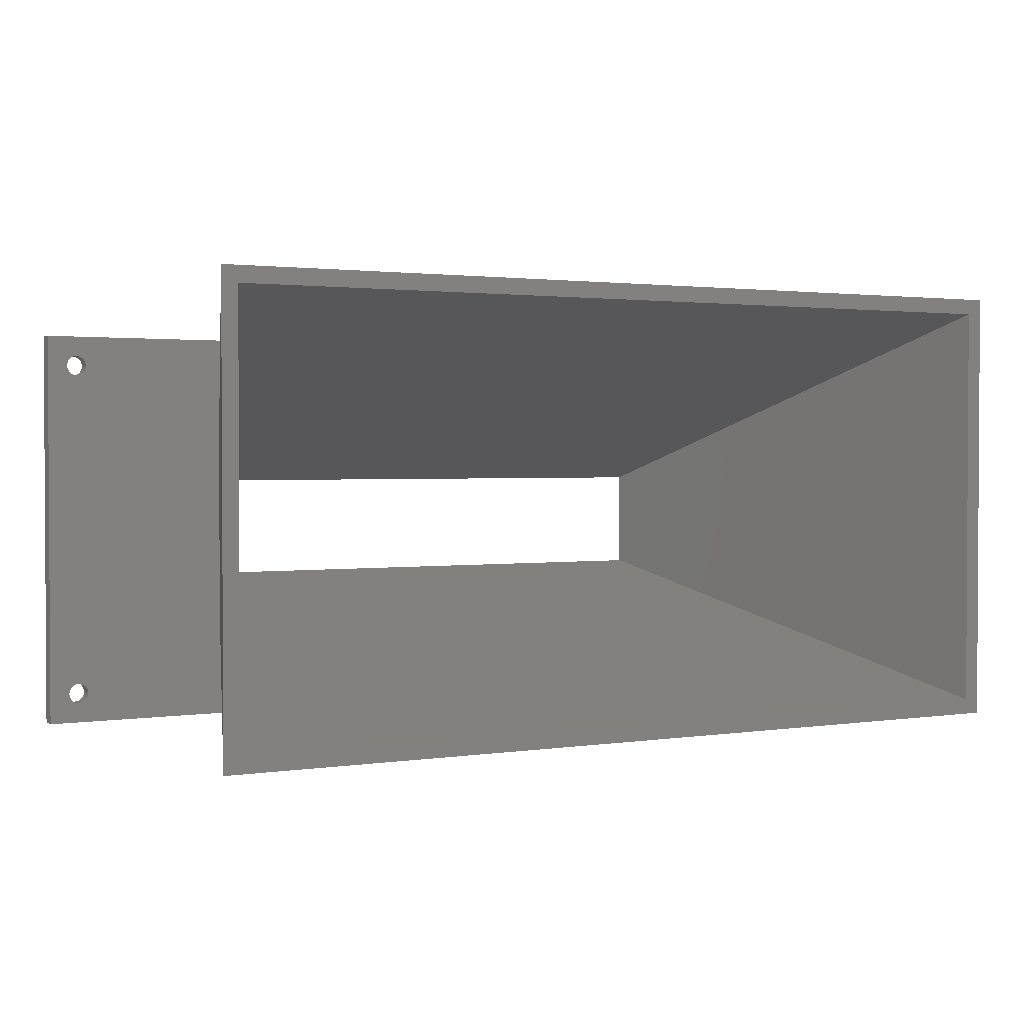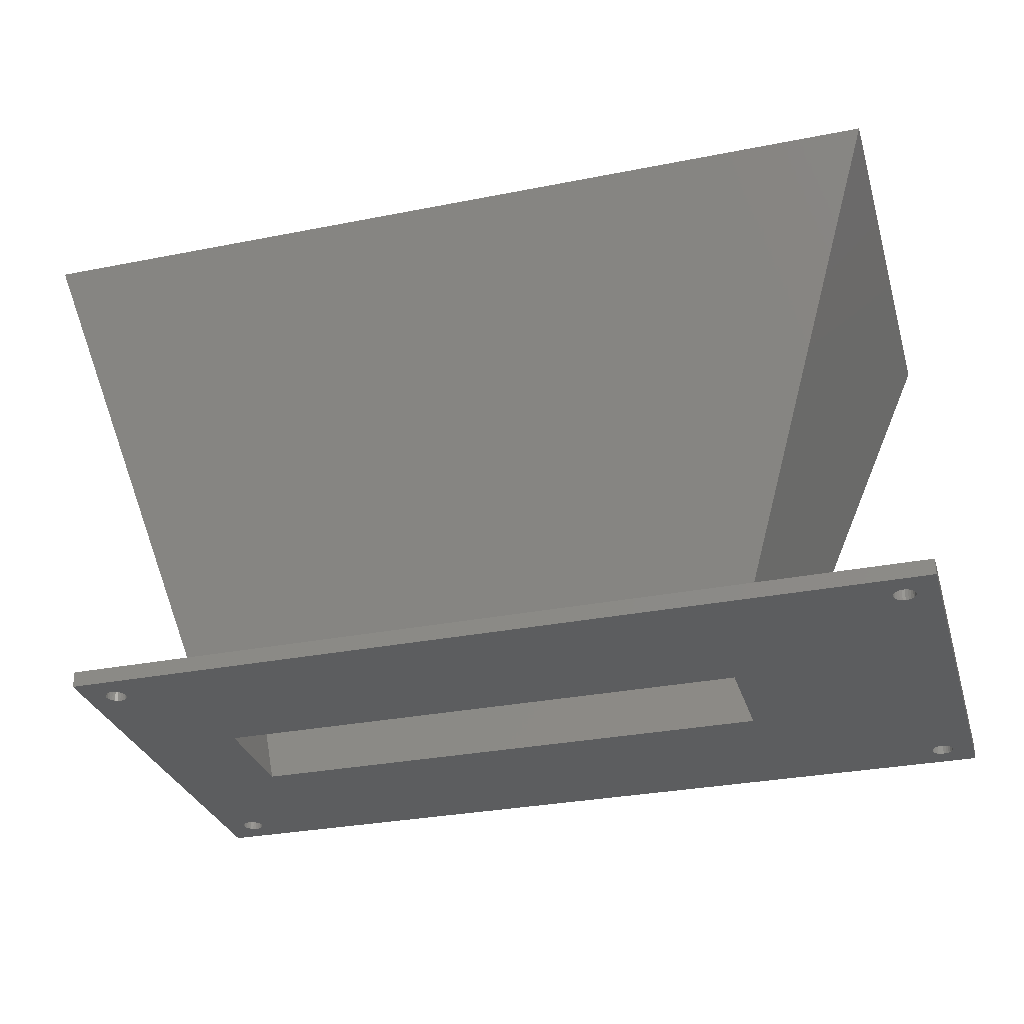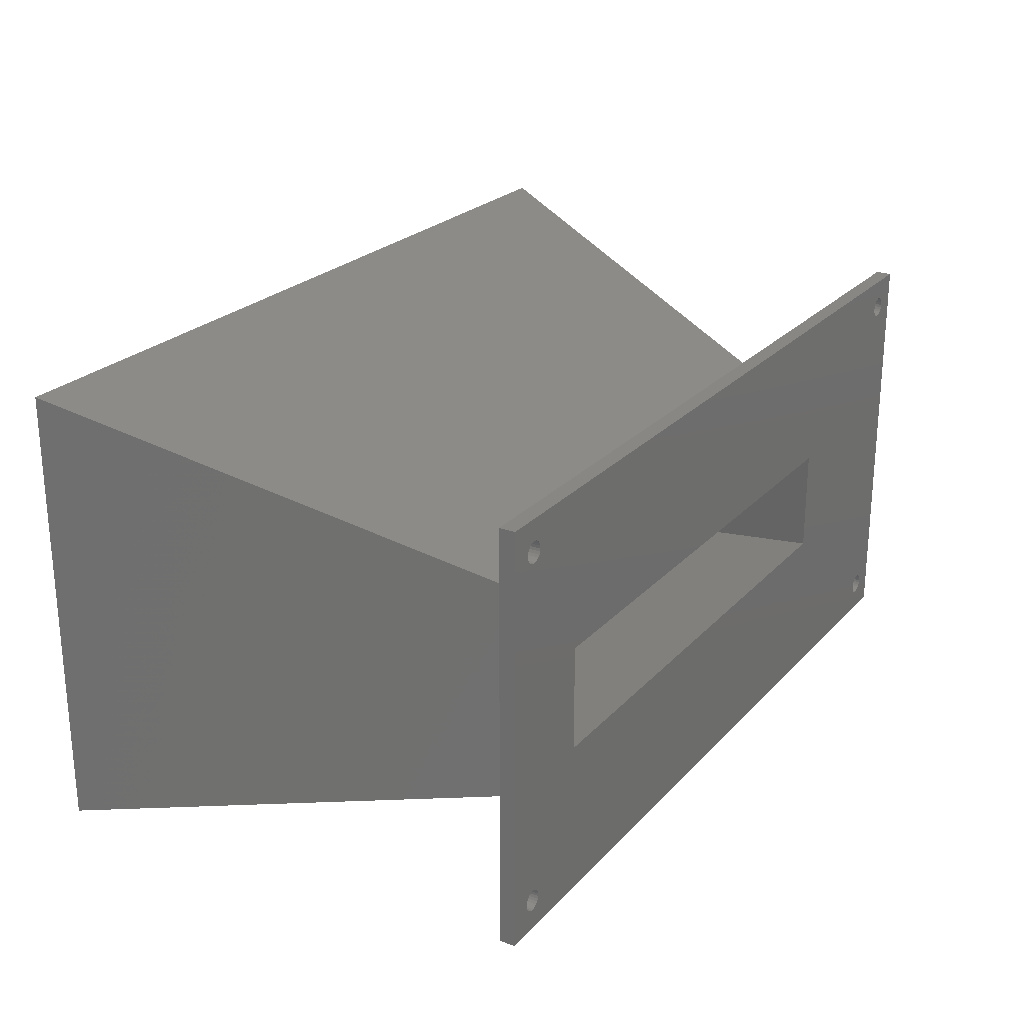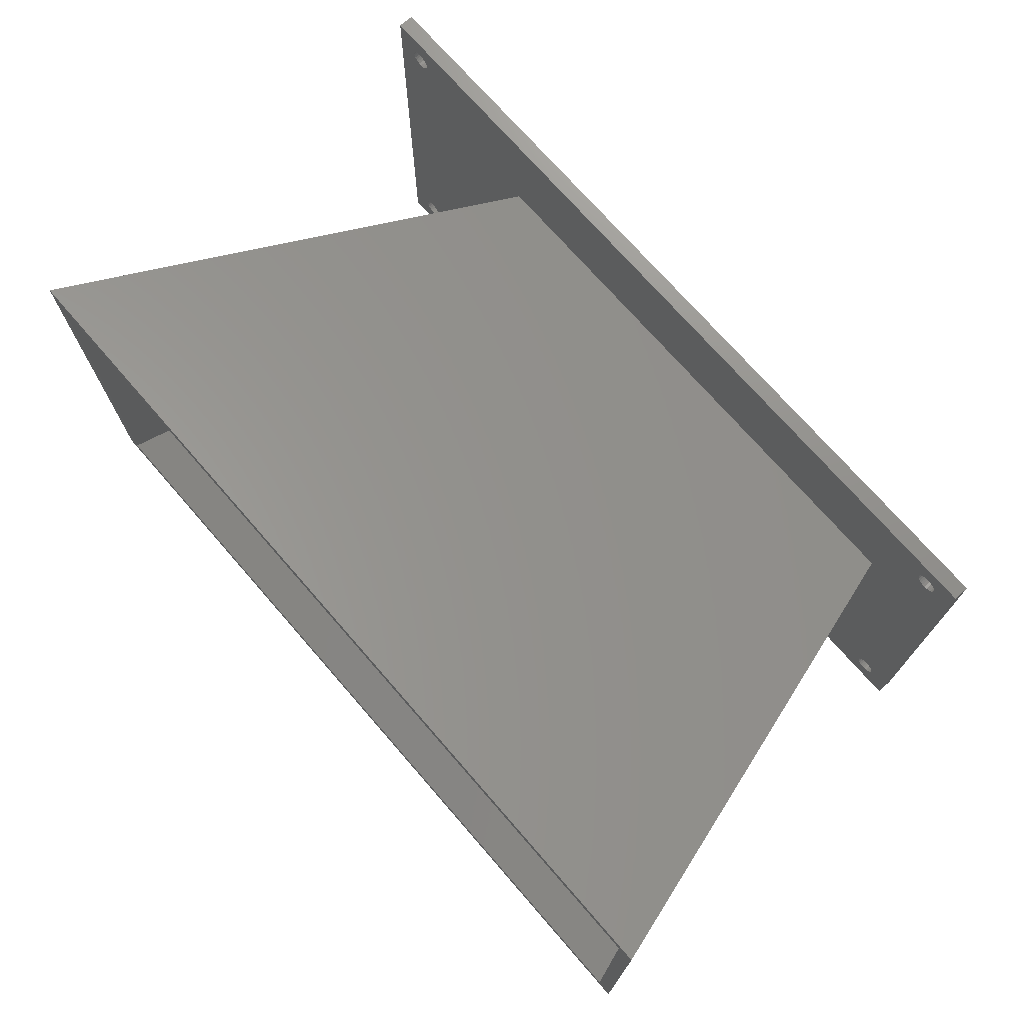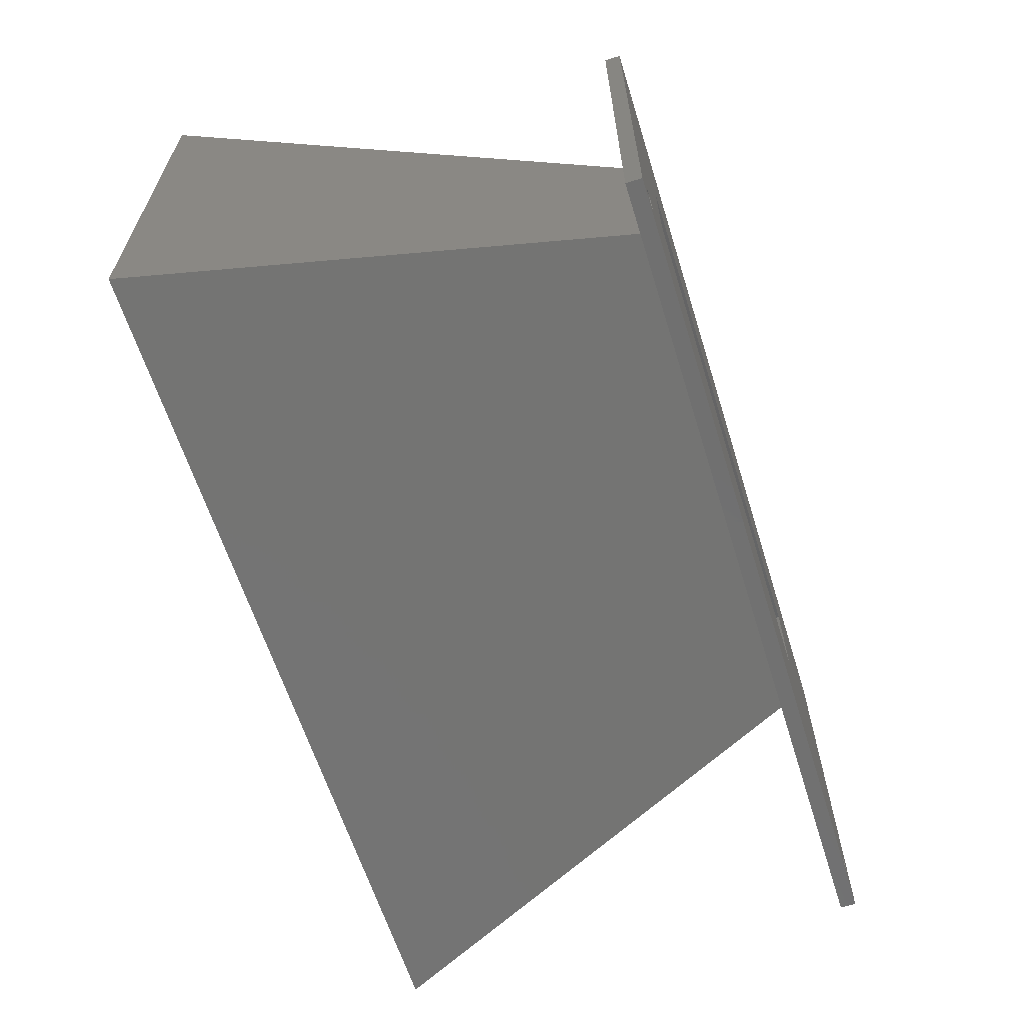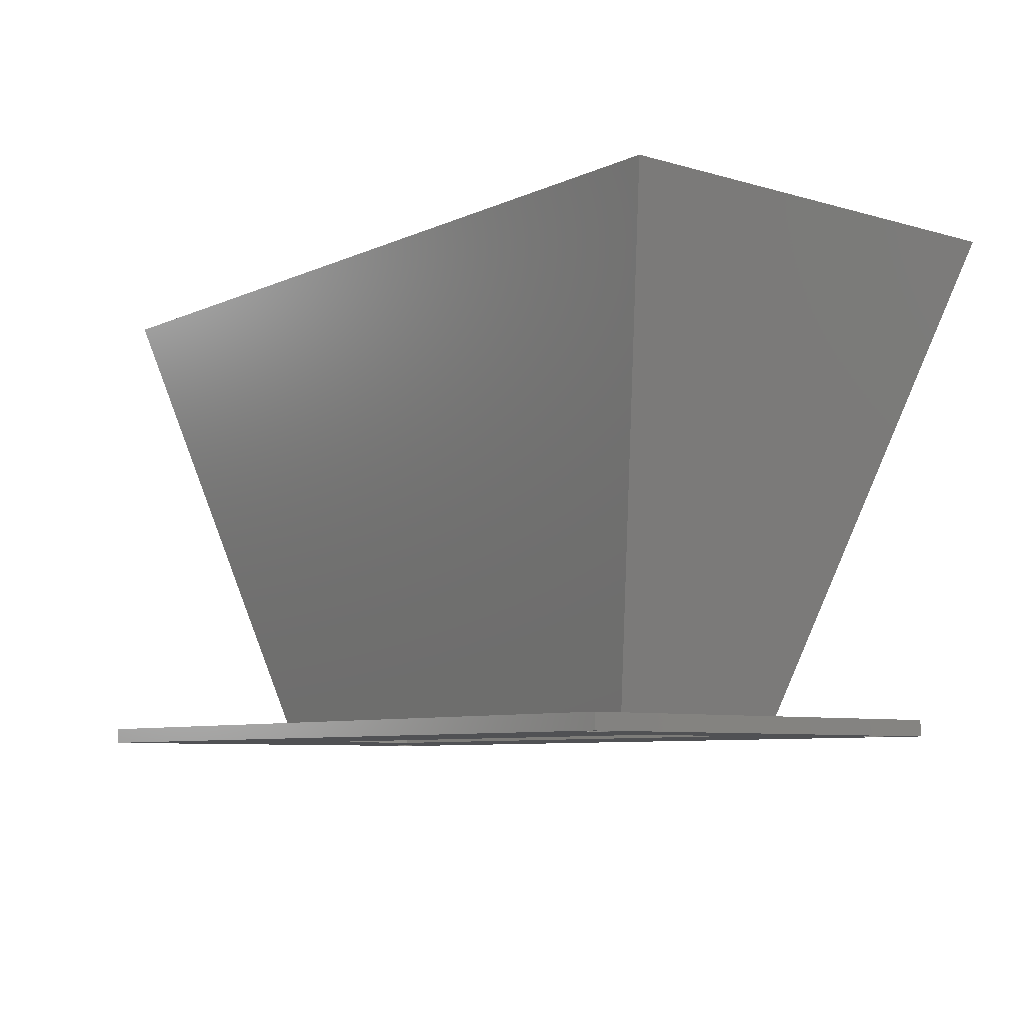
<metadata>
{"format":"stl","ext":"stl","renderer":"f3d","projection":"perspective","resolution":1024,"background":"white","views":[{"elev":1.8,"azim":-28.9,"up":"+Y"},{"elev":-30.6,"azim":-164.1,"up":"+Z"},{"elev":24.2,"azim":121.4,"up":"+Y"},{"elev":72.5,"azim":49.0,"up":"+Y"},{"elev":-62.6,"azim":107.4,"up":"+Y"},{"elev":-7.5,"azim":51.1,"up":"+Z"}]}
</metadata>
<code>
# stl→obj: 216 verts, 448 faces
v 160 0 3
v 0 0 0
v 160 0 0
v 0 0 3
v 0 80 3
v 0 80 0
v 160 80 0
v 160 80 3
v 4.001 6.049 3
v 4.079 73.44 3
v 4 73.96 3
v 4.081 6.565 3
v 4.289 72.96 3
v 4.293 7.042 3
v 4.615 72.56 3
v 4.621 7.449 3
v 5.036 72.25 3
v 5.043 7.756 3
v 5.522 72.06 3
v 5.53 7.944 3
v 6.041 72 3
v 6.049 7.999 3
v 6.557 72.08 3
v 6.565 7.919 3
v 7.035 72.29 3
v 7.042 7.707 3
v 7.443 72.62 3
v 7.449 7.379 3
v 7.752 73.04 3
v 7.756 6.957 3
v 7.942 73.52 3
v 7.944 6.47 3
v 8 74.04 3
v 7.999 5.951 3
v 4.056 5.53 3
v 4.244 5.043 3
v 4.551 4.621 3
v 4.958 4.293 3
v 5.435 4.081 3
v 5.951 4.001 3
v 6.47 4.056 3
v 6.957 4.244 3
v 7.379 4.551 3
v 7.707 4.958 3
v 7.919 5.435 3
v 37 21 3
v 152.8 4.427 3
v 152.4 4.801 3
v 143 21 3
v 152.1 5.256 3
v 152 5.762 3
v 143 59 3
v 152 73.89 3
v 153.2 4.161 3
v 153.7 4.02 3
v 154.2 4.014 3
v 154.7 4.144 3
v 155.2 4.399 3
v 155.6 4.764 3
v 155.8 5.213 3
v 156 5.716 3
v 156 6.238 3
v 156 74.11 3
v 5.959 76 3
v 5.443 75.92 3
v 4.965 75.71 3
v 4.557 75.38 3
v 4.248 74.96 3
v 4.058 74.48 3
v 6.478 75.94 3
v 6.964 75.75 3
v 7.385 75.44 3
v 7.711 75.04 3
v 7.921 74.56 3
v 37 59 3
v 152.9 75.67 3
v 152.5 75.33 3
v 152.2 74.9 3
v 152 74.41 3
v 153.4 75.9 3
v 153.9 76 3
v 154.4 75.96 3
v 154.9 75.79 3
v 155.3 75.49 3
v 155.7 75.1 3
v 155.9 74.63 3
v 152.1 73.37 3
v 152 6.284 3
v 152.2 6.787 3
v 152.3 72.9 3
v 152.4 7.236 3
v 152.7 72.51 3
v 152.8 7.601 3
v 153.1 72.21 3
v 153.3 7.856 3
v 153.6 72.04 3
v 153.8 7.986 3
v 154.1 72 3
v 154.3 7.98 3
v 154.6 72.1 3
v 154.8 7.839 3
v 155.1 72.33 3
v 155.2 7.573 3
v 155.5 72.67 3
v 155.6 7.199 3
v 155.8 73.1 3
v 155.9 6.744 3
v 156 73.59 3
v 3.875 87.5 93
v 169.5 87.5 93
v 169.5 2 93
v 3.875 2 93
v 4.079 73.44 0
v 4.001 6.049 0
v 4 73.96 0
v 4.081 6.565 0
v 4.289 72.96 0
v 4.293 7.042 0
v 4.615 72.56 0
v 4.621 7.449 0
v 5.036 72.25 0
v 5.043 7.756 0
v 5.522 72.06 0
v 5.53 7.944 0
v 6.041 72 0
v 6.049 7.999 0
v 6.557 72.08 0
v 6.565 7.919 0
v 7.035 72.29 0
v 7.042 7.707 0
v 7.443 72.62 0
v 7.449 7.379 0
v 7.752 73.04 0
v 7.756 6.957 0
v 7.942 73.52 0
v 7.944 6.47 0
v 8 74.04 0
v 7.999 5.951 0
v 152.1 73.37 0
v 152 5.762 0
v 152 73.89 0
v 152 6.284 0
v 152.2 6.787 0
v 152.3 72.9 0
v 152.4 7.236 0
v 152.7 72.51 0
v 152.8 7.601 0
v 153.1 72.21 0
v 153.3 7.856 0
v 153.6 72.04 0
v 153.8 7.986 0
v 154.1 72 0
v 154.3 7.98 0
v 154.6 72.1 0
v 154.8 7.839 0
v 155.1 72.33 0
v 155.2 7.573 0
v 155.5 72.67 0
v 155.6 7.199 0
v 155.8 73.1 0
v 155.9 6.744 0
v 156 73.59 0
v 156 6.238 0
v 156 74.11 0
v 4.058 74.48 0
v 4.248 74.96 0
v 4.557 75.38 0
v 4.965 75.71 0
v 5.443 75.92 0
v 5.959 76 0
v 6.478 75.94 0
v 6.964 75.75 0
v 7.385 75.44 0
v 7.711 75.04 0
v 7.921 74.56 0
v 40 50 -2.282e-14
v 40 30 0
v 152.9 75.67 0
v 152.5 75.33 0
v 152.2 74.9 0
v 140 50 0
v 152 74.41 0
v 140 30 0
v 153.4 75.9 0
v 153.9 76 0
v 154.4 75.96 0
v 154.9 75.79 0
v 155.3 75.49 0
v 155.7 75.1 0
v 155.9 74.63 0
v 5.951 4.001 0
v 5.435 4.081 0
v 4.958 4.293 0
v 4.551 4.621 0
v 4.244 5.043 0
v 4.056 5.53 0
v 6.47 4.056 0
v 6.957 4.244 0
v 7.379 4.551 0
v 7.707 4.958 0
v 7.919 5.435 0
v 152.8 4.427 0
v 152.4 4.801 0
v 152.1 5.256 0
v 153.2 4.161 0
v 153.7 4.02 0
v 154.2 4.014 0
v 154.7 4.144 0
v 155.2 4.399 0
v 155.6 4.764 0
v 155.8 5.213 0
v 156 5.716 0
v 6.875 5 93
v 166.5 5 93
v 166.5 84.5 93
v 6.875 84.5 93
f 1 2 3
f 2 1 4
f 5 2 4
f 2 5 6
f 5 7 6
f 7 5 8
f 7 1 3
f 1 7 8
f 9 10 11
f 10 9 12
f 10 12 13
f 13 12 14
f 13 14 15
f 15 14 16
f 15 16 17
f 17 16 18
f 17 18 19
f 19 18 20
f 19 20 21
f 21 20 22
f 21 22 23
f 23 22 24
f 23 24 25
f 25 24 26
f 25 26 27
f 27 26 28
f 27 28 29
f 29 28 30
f 29 30 31
f 31 30 32
f 31 32 33
f 33 32 34
f 4 9 5
f 9 4 35
f 35 4 36
f 36 4 37
f 37 4 38
f 38 4 39
f 39 4 40
f 40 4 1
f 5 9 11
f 40 1 41
f 41 1 42
f 42 1 43
f 43 1 44
f 44 1 45
f 45 1 34
f 34 1 46
f 34 46 33
f 46 1 47
f 46 47 48
f 46 48 49
f 49 48 50
f 49 50 51
f 49 51 52
f 52 51 53
f 47 1 54
f 54 1 55
f 55 1 56
f 56 1 57
f 57 1 58
f 58 1 59
f 59 1 60
f 60 1 61
f 61 1 62
f 62 1 63
f 5 64 8
f 64 5 65
f 65 5 66
f 66 5 67
f 67 5 68
f 68 5 69
f 69 5 11
f 8 64 70
f 8 70 71
f 8 71 72
f 8 72 73
f 8 73 74
f 8 74 33
f 8 33 75
f 75 33 46
f 8 75 76
f 76 75 77
f 77 75 78
f 78 75 52
f 78 52 79
f 79 52 53
f 8 76 80
f 8 80 81
f 8 81 82
f 8 82 83
f 8 83 84
f 8 84 85
f 8 85 86
f 8 86 63
f 8 63 1
f 51 87 53
f 87 51 88
f 87 88 89
f 87 89 90
f 90 89 91
f 90 91 92
f 92 91 93
f 92 93 94
f 94 93 95
f 94 95 96
f 96 95 97
f 96 97 98
f 98 97 99
f 98 99 100
f 100 99 101
f 100 101 102
f 102 101 103
f 102 103 104
f 104 103 105
f 104 105 106
f 106 105 107
f 106 107 108
f 108 107 62
f 108 62 63
f 109 52 75
f 52 109 110
f 49 110 111
f 110 49 52
f 109 46 112
f 46 109 75
f 111 46 49
f 46 111 112
f 113 114 115
f 114 113 116
f 116 113 117
f 116 117 118
f 118 117 119
f 118 119 120
f 120 119 121
f 120 121 122
f 122 121 123
f 122 123 124
f 124 123 125
f 124 125 126
f 126 125 127
f 126 127 128
f 128 127 129
f 128 129 130
f 130 129 131
f 130 131 132
f 132 131 133
f 132 133 134
f 134 133 135
f 134 135 136
f 136 135 137
f 136 137 138
f 139 140 141
f 140 139 142
f 142 139 143
f 143 139 144
f 143 144 145
f 145 144 146
f 145 146 147
f 147 146 148
f 147 148 149
f 149 148 150
f 149 150 151
f 151 150 152
f 151 152 153
f 153 152 154
f 153 154 155
f 155 154 156
f 155 156 157
f 157 156 158
f 157 158 159
f 159 158 160
f 159 160 161
f 161 160 162
f 161 162 163
f 163 162 164
f 6 115 2
f 115 6 165
f 165 6 166
f 166 6 167
f 167 6 168
f 168 6 169
f 169 6 170
f 170 6 7
f 170 7 171
f 171 7 172
f 172 7 173
f 173 7 174
f 174 7 175
f 175 7 137
f 137 7 176
f 137 176 177
f 176 7 178
f 176 178 179
f 176 179 180
f 176 180 181
f 181 180 182
f 181 182 183
f 183 182 141
f 178 7 184
f 184 7 185
f 185 7 186
f 186 7 187
f 187 7 188
f 188 7 189
f 189 7 190
f 190 7 164
f 2 191 3
f 191 2 192
f 192 2 193
f 193 2 194
f 194 2 195
f 195 2 196
f 196 2 114
f 114 2 115
f 3 191 197
f 3 197 198
f 3 198 199
f 3 199 200
f 3 200 201
f 3 201 138
f 3 138 177
f 177 138 137
f 3 177 202
f 202 177 203
f 203 177 204
f 204 177 183
f 204 183 140
f 140 183 141
f 3 202 205
f 3 205 206
f 3 206 207
f 3 207 208
f 3 208 209
f 3 209 210
f 3 210 211
f 3 211 212
f 3 212 163
f 3 163 164
f 3 164 7
f 112 213 109
f 213 112 111
f 213 111 214
f 214 111 215
f 109 216 110
f 216 109 213
f 110 216 215
f 110 215 111
f 115 10 113
f 10 115 11
f 113 13 117
f 13 113 10
f 117 15 119
f 15 117 13
f 15 121 119
f 121 15 17
f 17 123 121
f 123 17 19
f 19 125 123
f 125 19 21
f 21 127 125
f 127 21 23
f 23 129 127
f 129 23 25
f 25 131 129
f 131 25 27
f 29 131 27
f 131 29 133
f 31 133 29
f 133 31 135
f 33 135 31
f 135 33 137
f 74 137 33
f 137 74 175
f 73 175 74
f 175 73 174
f 72 174 73
f 174 72 173
f 72 172 173
f 172 72 71
f 71 171 172
f 171 71 70
f 70 170 171
f 170 70 64
f 64 169 170
f 169 64 65
f 65 168 169
f 168 65 66
f 66 167 168
f 167 66 67
f 167 68 166
f 68 167 67
f 166 69 165
f 69 166 68
f 165 11 115
f 11 165 69
f 83 186 187
f 186 83 82
f 82 185 186
f 185 82 81
f 81 184 185
f 184 81 80
f 80 178 184
f 178 80 76
f 76 179 178
f 179 76 77
f 179 78 180
f 78 179 77
f 180 79 182
f 79 180 78
f 182 53 141
f 53 182 79
f 141 87 139
f 87 141 53
f 139 90 144
f 90 139 87
f 144 92 146
f 92 144 90
f 92 148 146
f 148 92 94
f 94 150 148
f 150 94 96
f 96 152 150
f 152 96 98
f 98 154 152
f 154 98 100
f 100 156 154
f 156 100 102
f 102 158 156
f 158 102 104
f 106 158 104
f 158 106 160
f 108 160 106
f 160 108 162
f 63 162 108
f 162 63 164
f 86 164 63
f 164 86 190
f 85 190 86
f 190 85 189
f 84 189 85
f 189 84 188
f 84 187 188
f 187 84 83
f 99 151 153
f 151 99 97
f 97 149 151
f 149 97 95
f 95 147 149
f 147 95 93
f 93 145 147
f 145 93 91
f 145 89 143
f 89 145 91
f 143 88 142
f 88 143 89
f 142 51 140
f 51 142 88
f 140 50 204
f 50 140 51
f 204 48 203
f 48 204 50
f 203 47 202
f 47 203 48
f 47 205 202
f 205 47 54
f 54 206 205
f 206 54 55
f 55 207 206
f 207 55 56
f 56 208 207
f 208 56 57
f 57 209 208
f 209 57 58
f 58 210 209
f 210 58 59
f 60 210 59
f 210 60 211
f 61 211 60
f 211 61 212
f 62 212 61
f 212 62 163
f 107 163 62
f 163 107 161
f 105 161 107
f 161 105 159
f 103 159 105
f 159 103 157
f 103 155 157
f 155 103 101
f 101 153 155
f 153 101 99
f 120 14 118
f 14 120 16
f 118 12 116
f 12 118 14
f 116 9 114
f 9 116 12
f 114 35 196
f 35 114 9
f 196 36 195
f 36 196 35
f 195 37 194
f 37 195 36
f 37 193 194
f 193 37 38
f 38 192 193
f 192 38 39
f 39 191 192
f 191 39 40
f 40 197 191
f 197 40 41
f 41 198 197
f 198 41 42
f 42 199 198
f 199 42 43
f 44 199 43
f 199 44 200
f 45 200 44
f 200 45 201
f 34 201 45
f 201 34 138
f 32 138 34
f 138 32 136
f 30 136 32
f 136 30 134
f 28 134 30
f 134 28 132
f 28 130 132
f 130 28 26
f 26 128 130
f 128 26 24
f 24 126 128
f 126 24 22
f 22 124 126
f 124 22 20
f 20 122 124
f 122 20 18
f 18 120 122
f 120 18 16
f 215 183 214
f 183 215 181
f 181 216 176
f 216 181 215
f 177 216 213
f 216 177 176
f 213 183 177
f 183 213 214

</code>
